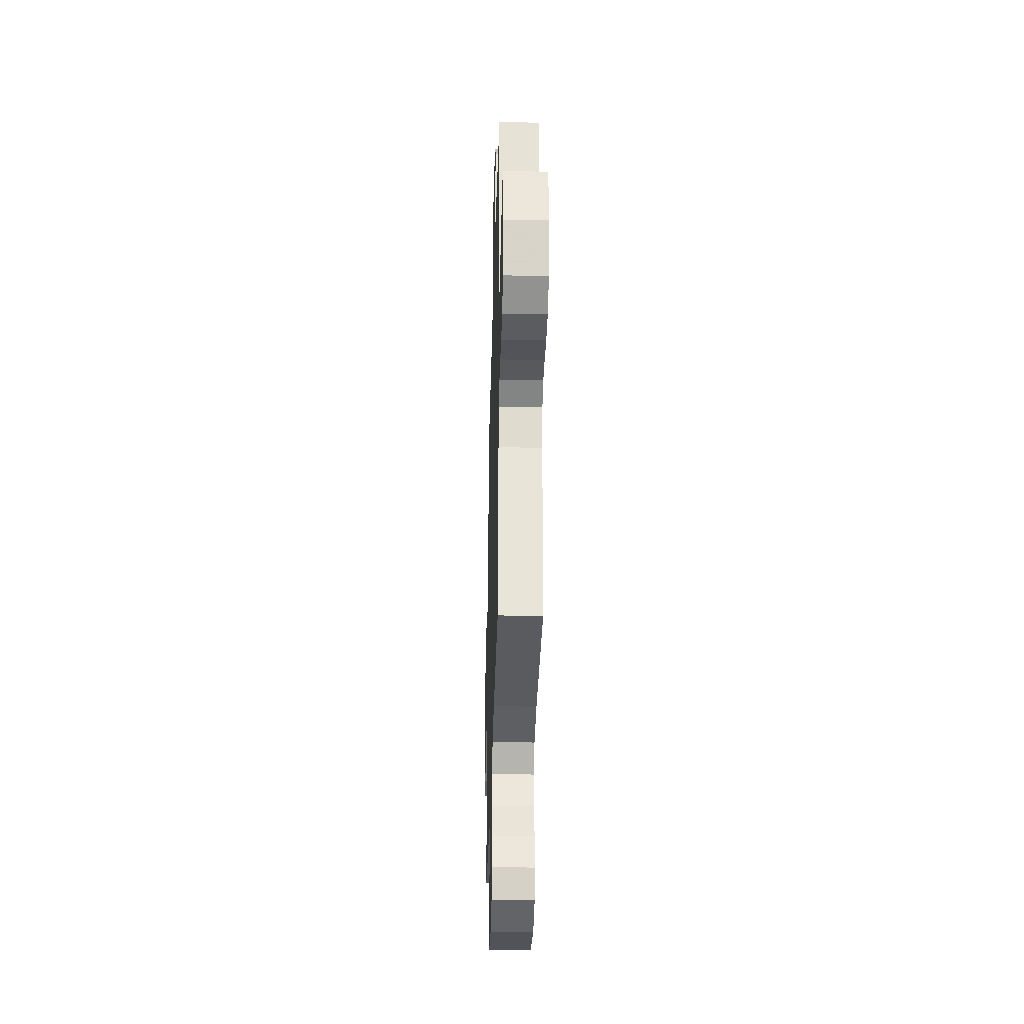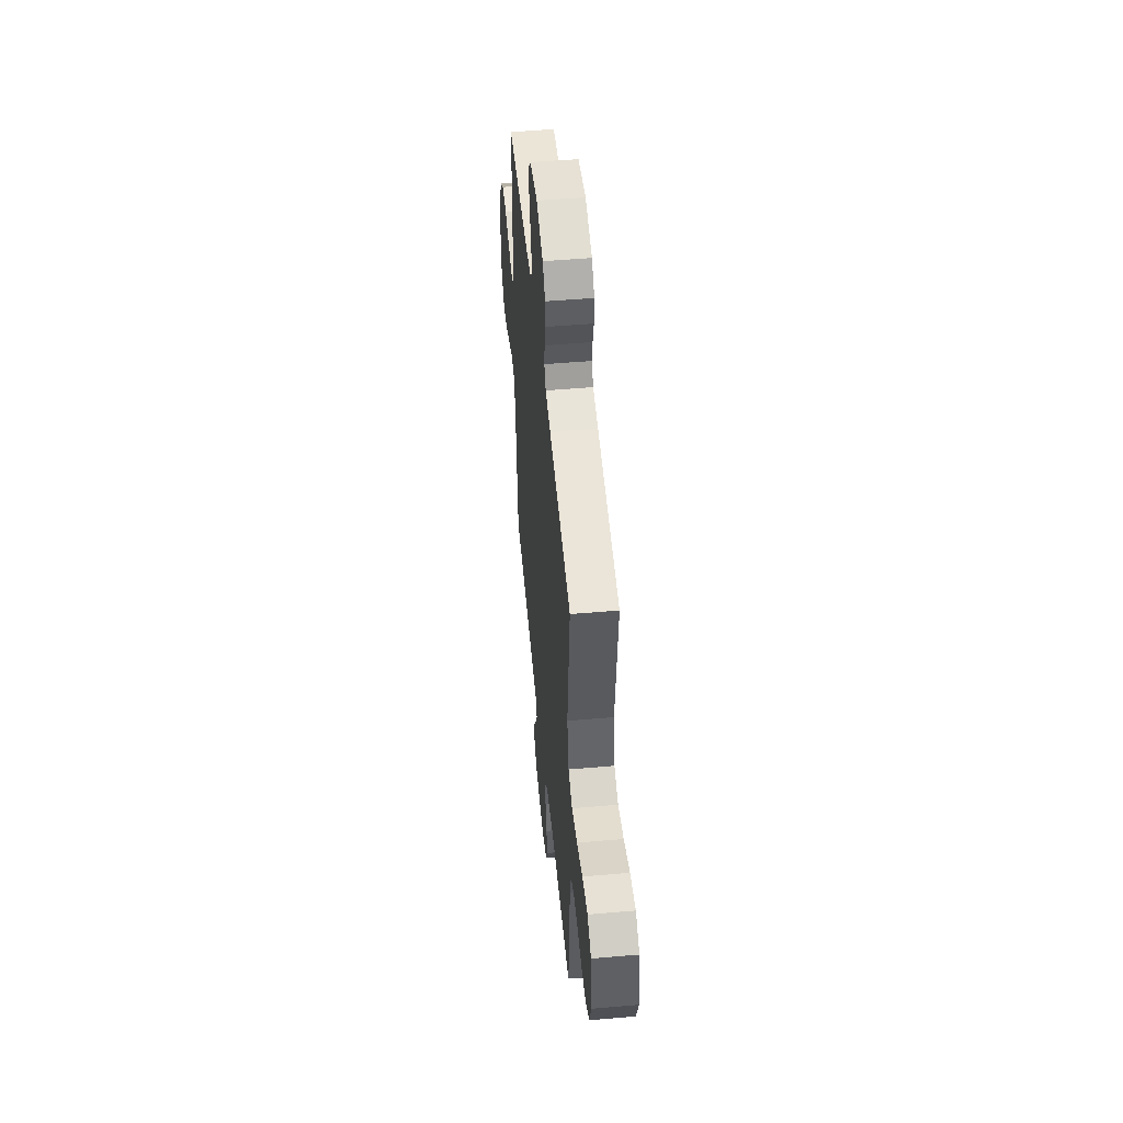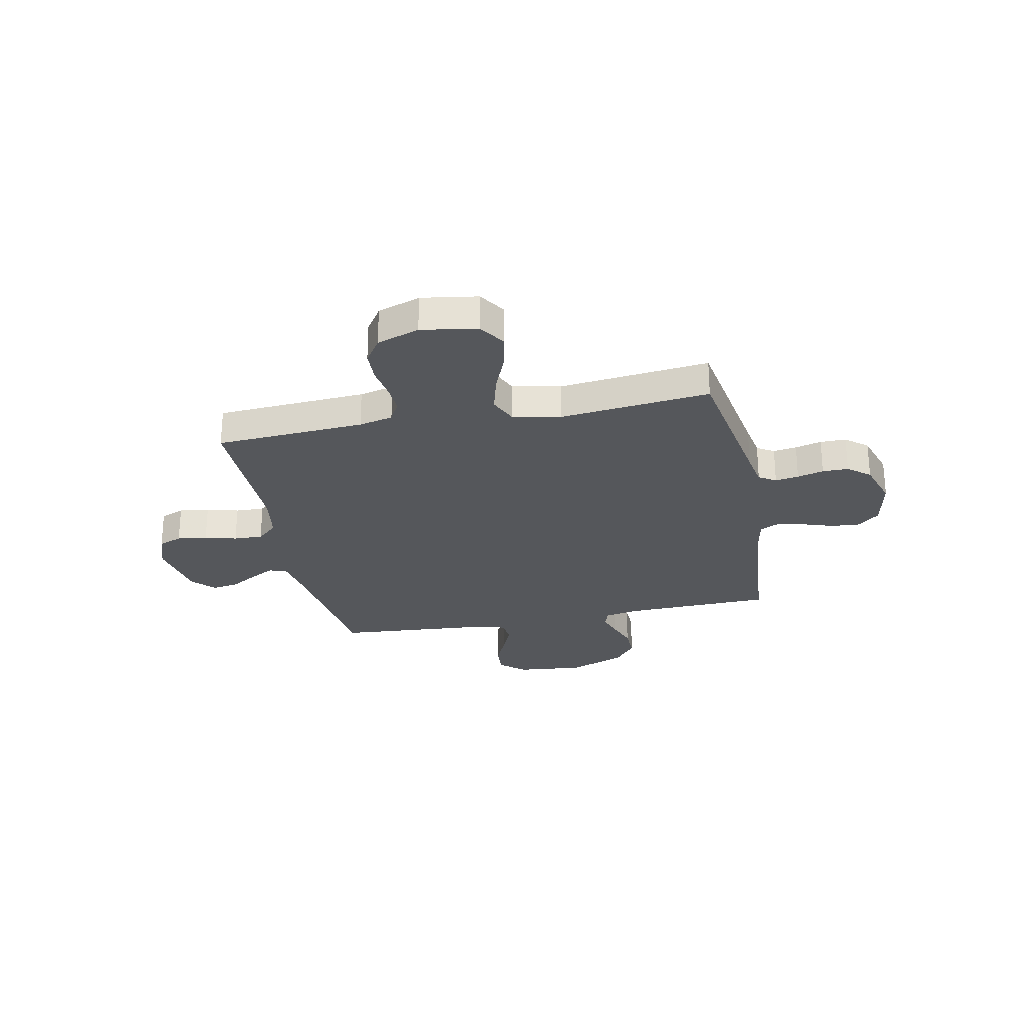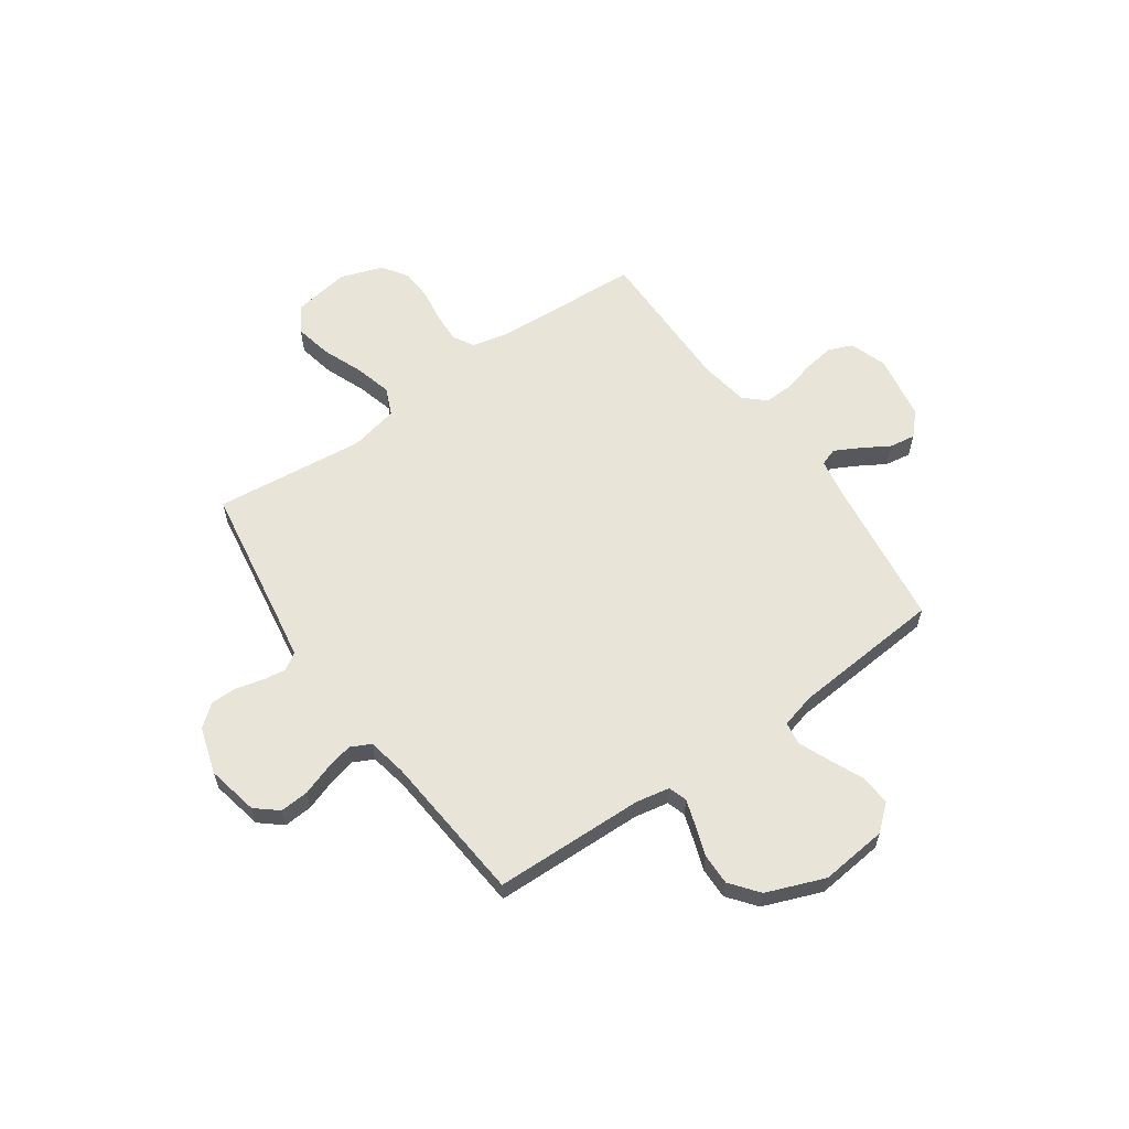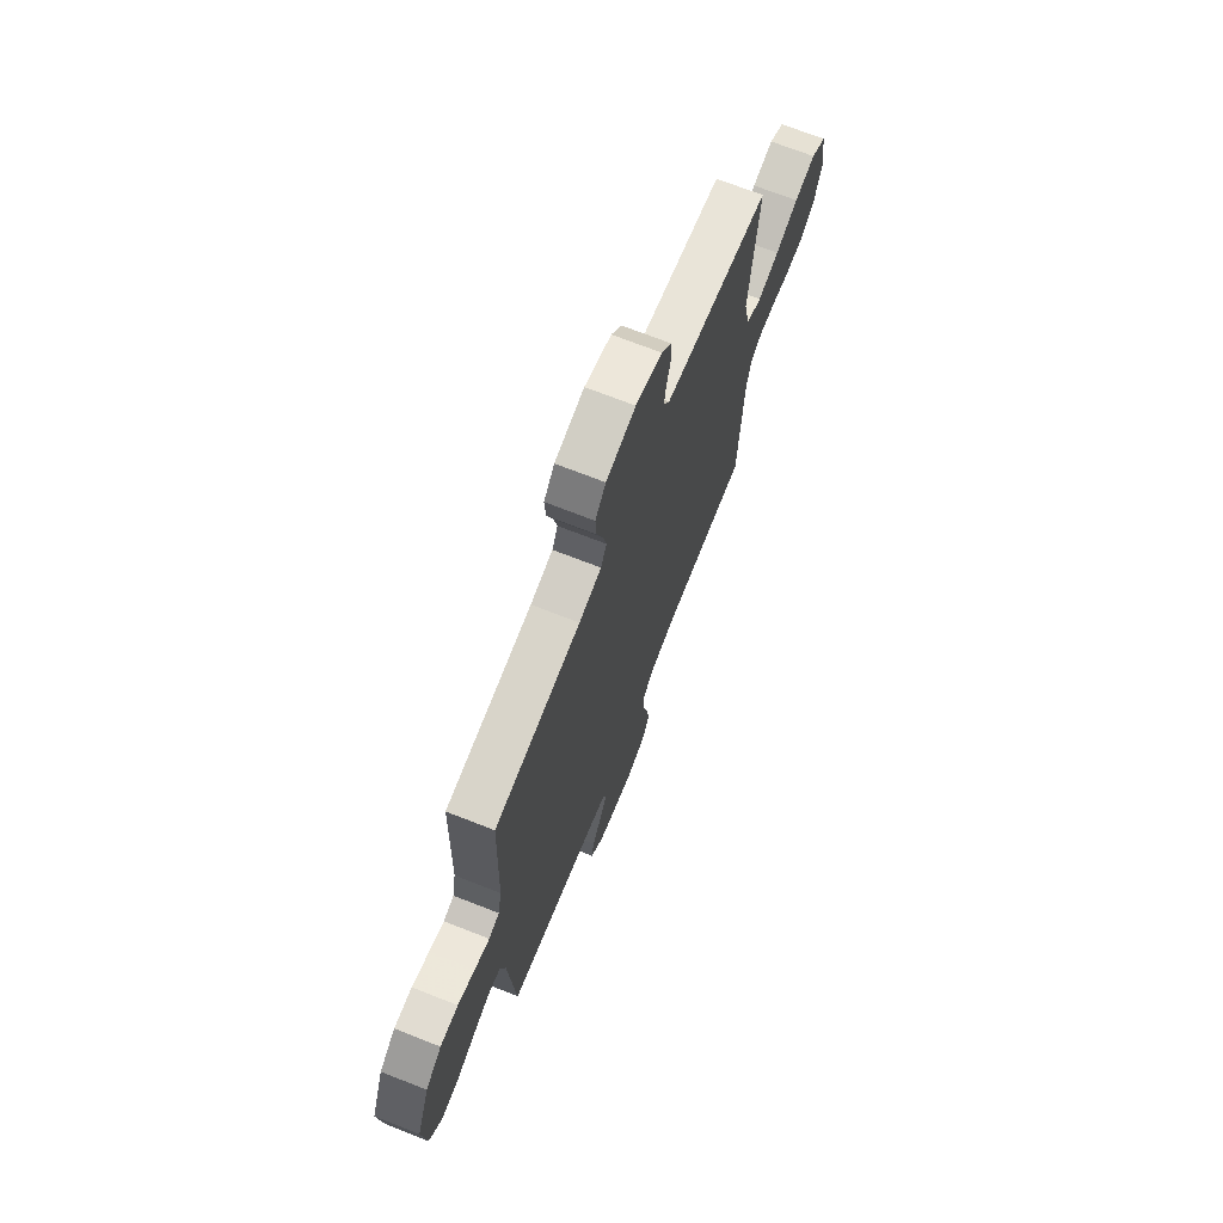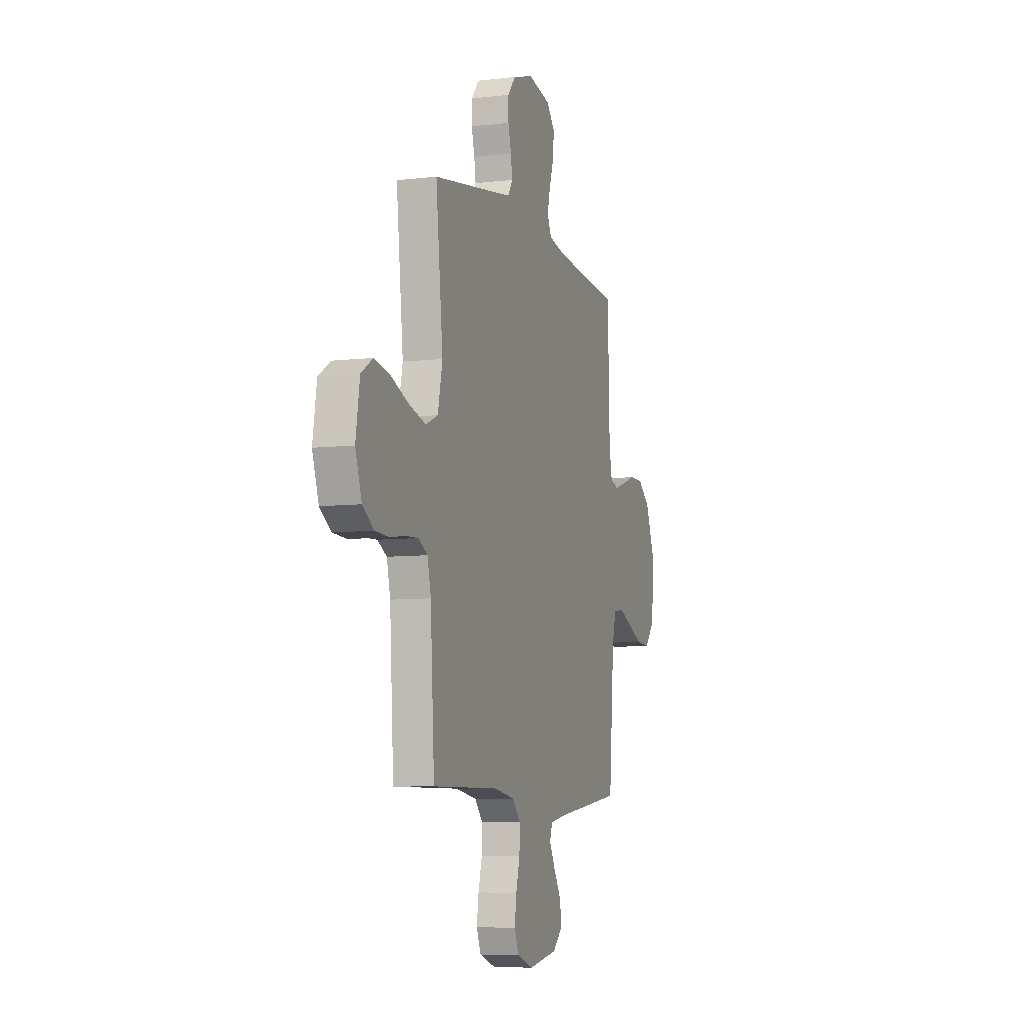
<metadata>
{"format":"obj","ext":"obj","renderer":"f3d","projection":"perspective","resolution":1024,"background":"white","views":[{"elev":-32.5,"azim":-91.5,"up":"+Z"},{"elev":51.0,"azim":-95.4,"up":"+Z"},{"elev":-26.6,"azim":-78.4,"up":"+Y"},{"elev":60.5,"azim":54.9,"up":"+Y"},{"elev":70.2,"azim":111.5,"up":"+Z"},{"elev":-7.4,"azim":-71.4,"up":"+Z"}]}
</metadata>
<code>
v 0.5 0.07 0.5
v 0.508 0.07 0.2
v 0.521 0.07 0.133
v 0.558 0.07 0.121
v 0.61 0.07 0.138
v 0.67 0.07 0.159
v 0.733 0.07 0.16
v 0.789 0.07 0.116
v 0.834 0.07 0
v 0.82 0.07 -0.134
v 0.777 0.07 -0.184
v 0.716 0.07 -0.18
v 0.649 0.07 -0.15
v 0.587 0.07 -0.124
v 0.542 0.07 -0.131
v 0.524 0.07 -0.2
v 0.5 0.07 -0.5
v 0.2 0.07 -0.54
v 0.121 0.07 -0.554
v 0.109 0.07 -0.589
v 0.135 0.07 -0.638
v 0.168 0.07 -0.693
v 0.176 0.07 -0.745
v 0.131 0.07 -0.787
v 0 0.07 -0.81
v -0.074 0.07 -0.785
v -0.094 0.07 -0.737
v -0.085 0.07 -0.677
v -0.068 0.07 -0.613
v -0.066 0.07 -0.555
v -0.103 0.07 -0.514
v -0.2 0.07 -0.498
v -0.5 0.07 -0.5
v -0.518 0.07 -0.2
v -0.534 0.07 -0.132
v -0.576 0.07 -0.109
v -0.635 0.07 -0.112
v -0.701 0.07 -0.122
v -0.764 0.07 -0.119
v -0.815 0.07 -0.085
v -0.844 0.07 0
v -0.826 0.07 0.112
v -0.773 0.07 0.146
v -0.699 0.07 0.131
v -0.619 0.07 0.099
v -0.544 0.07 0.079
v -0.489 0.07 0.103
v -0.468 0.07 0.2
v -0.5 0.07 0.5
v -0.2 0.07 0.548
v -0.129 0.07 0.56
v -0.108 0.07 0.594
v -0.115 0.07 0.641
v -0.129 0.07 0.694
v -0.129 0.07 0.746
v -0.093 0.07 0.79
v 0 0.07 0.819
v 0.103 0.07 0.798
v 0.14 0.07 0.754
v 0.136 0.07 0.697
v 0.115 0.07 0.636
v 0.102 0.07 0.581
v 0.122 0.07 0.541
v 0.2 0.07 0.526
v 0.5 0 0.5
v 0.508 0 0.2
v 0.521 0 0.133
v 0.558 0 0.121
v 0.61 0 0.138
v 0.67 0 0.159
v 0.733 0 0.16
v 0.789 0 0.116
v 0.834 0 0
v 0.82 0 -0.134
v 0.777 0 -0.184
v 0.716 0 -0.18
v 0.649 0 -0.15
v 0.587 0 -0.124
v 0.542 0 -0.131
v 0.524 0 -0.2
v 0.5 0 -0.5
v 0.2 0 -0.54
v 0.121 0 -0.554
v 0.109 0 -0.589
v 0.135 0 -0.638
v 0.168 0 -0.693
v 0.176 0 -0.745
v 0.131 0 -0.787
v 0 0 -0.81
v -0.074 0 -0.785
v -0.094 0 -0.737
v -0.085 0 -0.677
v -0.068 0 -0.613
v -0.066 0 -0.555
v -0.103 0 -0.514
v -0.2 0 -0.498
v -0.5 0 -0.5
v -0.518 0 -0.2
v -0.534 0 -0.132
v -0.576 0 -0.109
v -0.635 0 -0.112
v -0.701 0 -0.122
v -0.764 0 -0.119
v -0.815 0 -0.085
v -0.844 0 0
v -0.826 0 0.112
v -0.773 0 0.146
v -0.699 0 0.131
v -0.619 0 0.099
v -0.544 0 0.079
v -0.489 0 0.103
v -0.468 0 0.2
v -0.5 0 0.5
v -0.2 0 0.548
v -0.129 0 0.56
v -0.108 0 0.594
v -0.115 0 0.641
v -0.129 0 0.694
v -0.129 0 0.746
v -0.093 0 0.79
v 0 0 0.819
v 0.103 0 0.798
v 0.14 0 0.754
v 0.136 0 0.697
v 0.115 0 0.636
v 0.102 0 0.581
v 0.122 0 0.541
v 0.2 0 0.526
f 59 60 61
f 58 59 61
f 57 58 61
f 56 57 61
f 55 56 61
f 54 55 61
f 53 54 61
f 52 53 61 62
f 51 52 62 63
f 48 49 50
f 51 63 64
f 50 51 64
f 48 50 64
f 47 48 64
f 43 44 45
f 42 43 45
f 41 42 45
f 40 41 45
f 39 40 45
f 38 39 45
f 37 38 45
f 36 37 45 46
f 35 36 46 47
f 32 33 34
f 64 1 2
f 47 64 2
f 35 47 2
f 34 35 2
f 32 34 2
f 31 32 2
f 27 28 29
f 26 27 29
f 25 26 29
f 24 25 29
f 23 24 29
f 22 23 29
f 21 22 29
f 20 21 29 30
f 16 17 18
f 15 16 18 19
f 11 12 13
f 10 11 13
f 9 10 13
f 8 9 13
f 7 8 13
f 6 7 13
f 5 6 13
f 4 5 13 14
f 3 4 14 15
f 3 15 19
f 2 3 19
f 31 2 19
f 19 20 30 31
f 125 124 123
f 125 123 122
f 125 122 121
f 125 121 120
f 125 120 119
f 125 119 118
f 125 118 117
f 126 125 117 116
f 127 126 116 115
f 114 113 112
f 128 127 115
f 128 115 114
f 128 114 112
f 128 112 111
f 109 108 107
f 109 107 106
f 109 106 105
f 109 105 104
f 109 104 103
f 109 103 102
f 109 102 101
f 110 109 101 100
f 111 110 100 99
f 98 97 96
f 66 65 128
f 66 128 111
f 66 111 99
f 66 99 98
f 66 98 96
f 66 96 95
f 93 92 91
f 93 91 90
f 93 90 89
f 93 89 88
f 93 88 87
f 93 87 86
f 93 86 85
f 94 93 85 84
f 82 81 80
f 83 82 80 79
f 77 76 75
f 77 75 74
f 77 74 73
f 77 73 72
f 77 72 71
f 77 71 70
f 77 70 69
f 78 77 69 68
f 79 78 68 67
f 83 79 67
f 83 67 66
f 83 66 95
f 95 94 84 83
f 1 65 66 2
f 2 66 67 3
f 3 67 68 4
f 4 68 69 5
f 5 69 70 6
f 6 70 71 7
f 7 71 72 8
f 8 72 73 9
f 9 73 74 10
f 10 74 75 11
f 11 75 76 12
f 12 76 77 13
f 13 77 78 14
f 14 78 79 15
f 15 79 80 16
f 16 80 81 17
f 17 81 82 18
f 18 82 83 19
f 19 83 84 20
f 20 84 85 21
f 21 85 86 22
f 22 86 87 23
f 23 87 88 24
f 24 88 89 25
f 25 89 90 26
f 26 90 91 27
f 27 91 92 28
f 28 92 93 29
f 29 93 94 30
f 30 94 95 31
f 31 95 96 32
f 32 96 97 33
f 33 97 98 34
f 34 98 99 35
f 35 99 100 36
f 36 100 101 37
f 37 101 102 38
f 38 102 103 39
f 39 103 104 40
f 40 104 105 41
f 41 105 106 42
f 42 106 107 43
f 43 107 108 44
f 44 108 109 45
f 45 109 110 46
f 46 110 111 47
f 47 111 112 48
f 48 112 113 49
f 49 113 114 50
f 50 114 115 51
f 51 115 116 52
f 52 116 117 53
f 53 117 118 54
f 54 118 119 55
f 55 119 120 56
f 56 120 121 57
f 57 121 122 58
f 58 122 123 59
f 59 123 124 60
f 60 124 125 61
f 61 125 126 62
f 62 126 127 63
f 63 127 128 64
f 64 128 65 1

</code>
